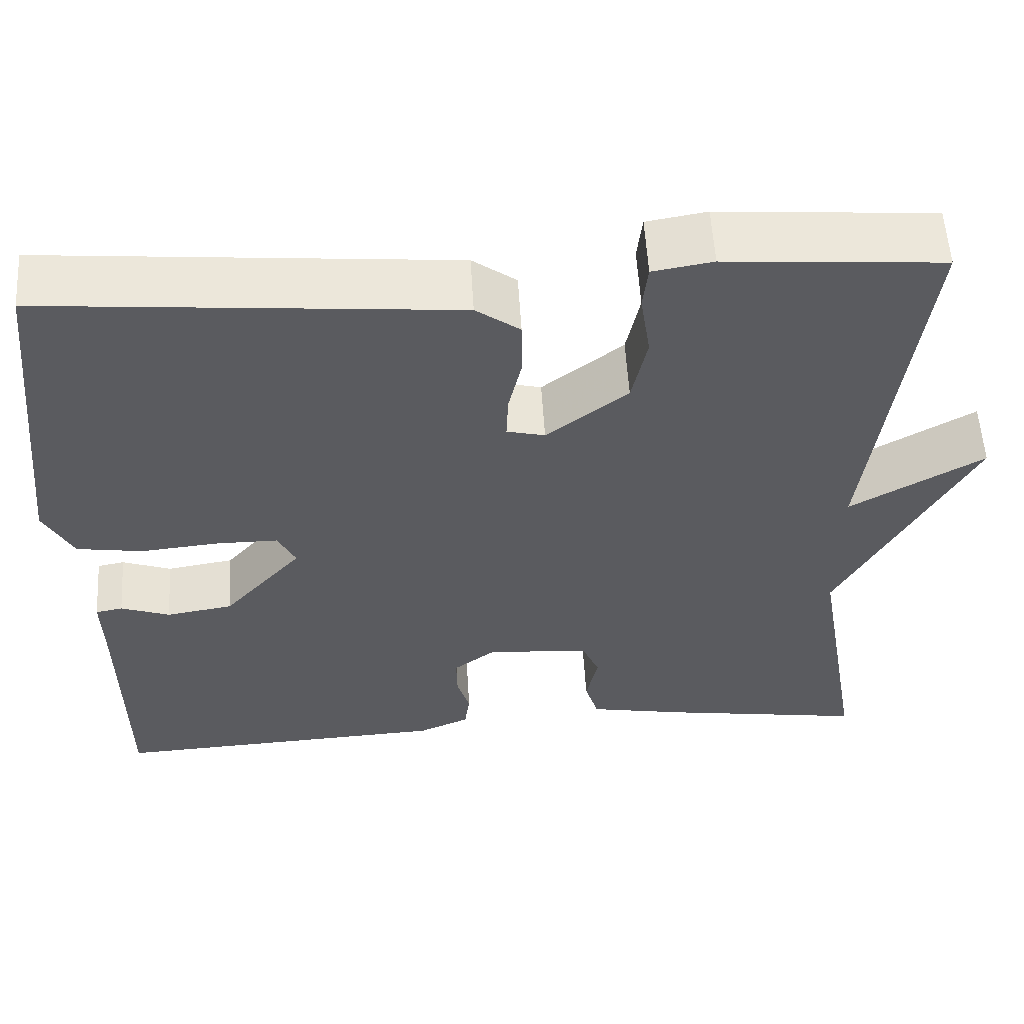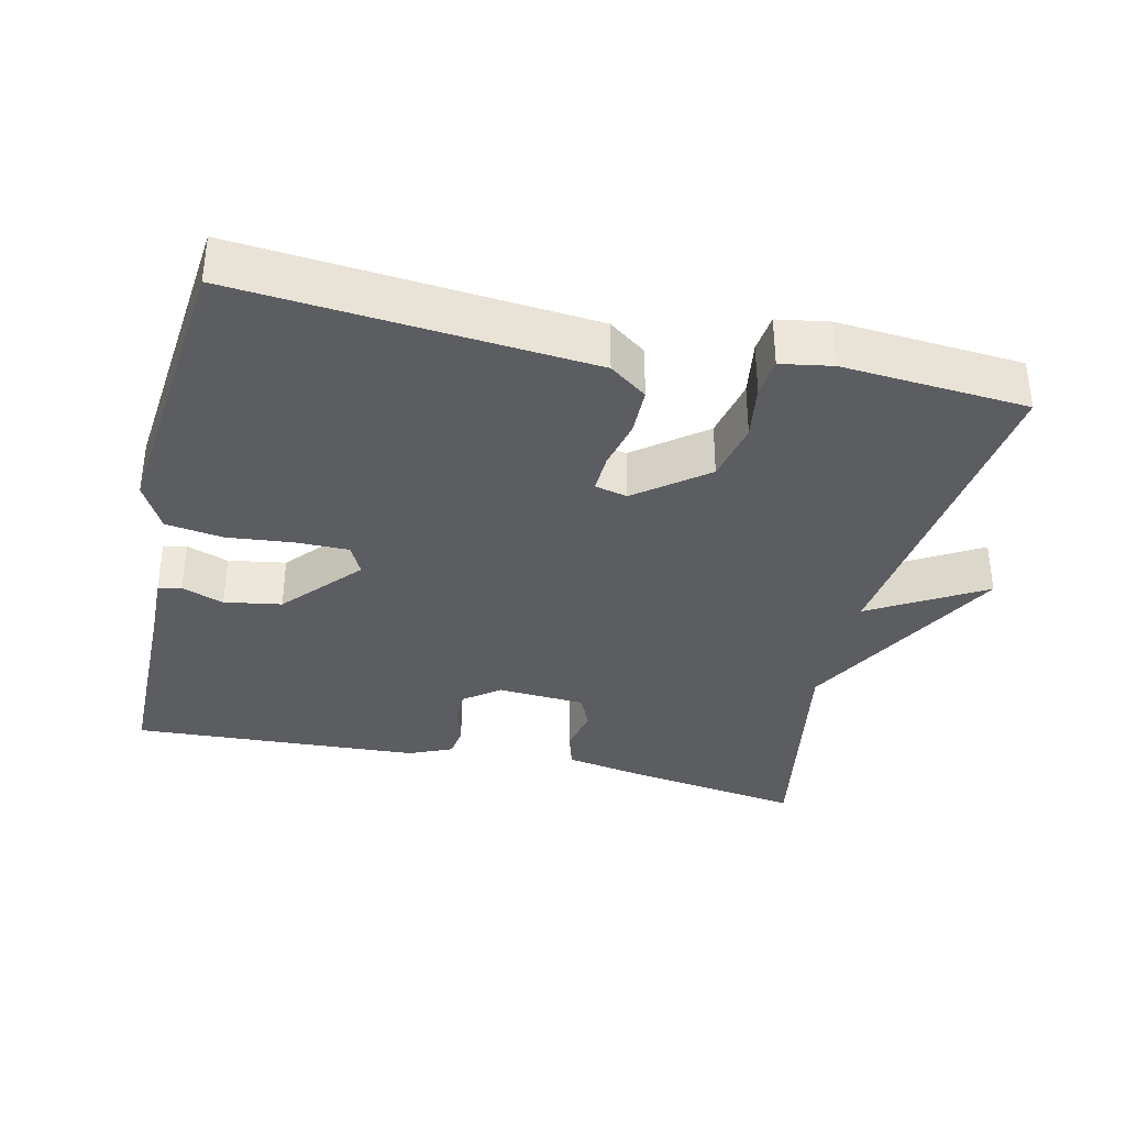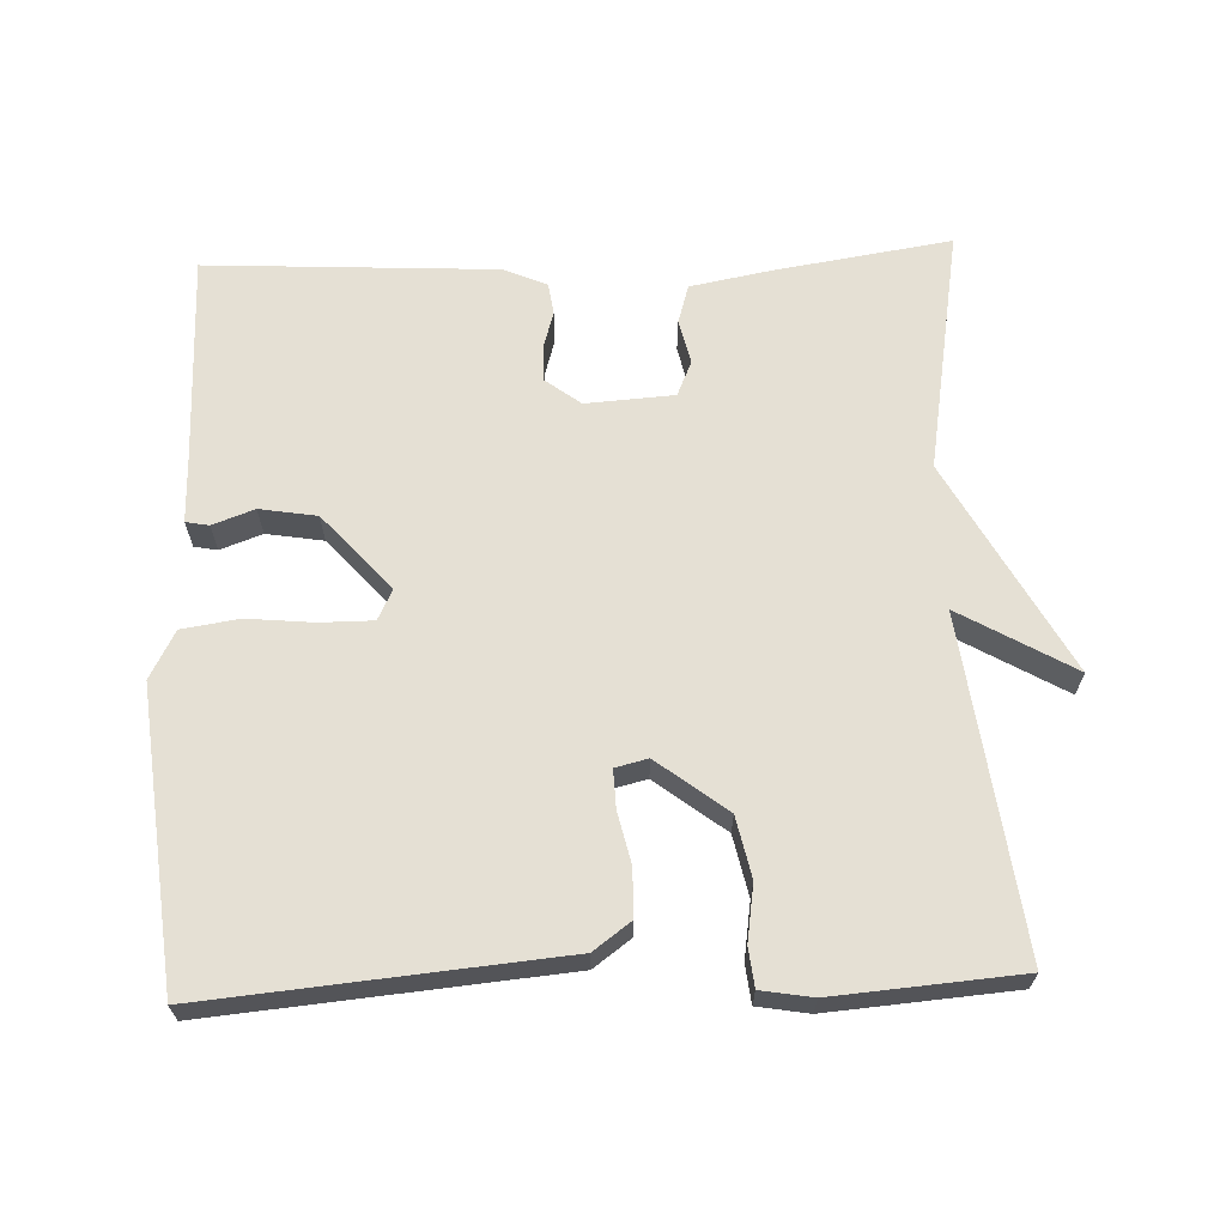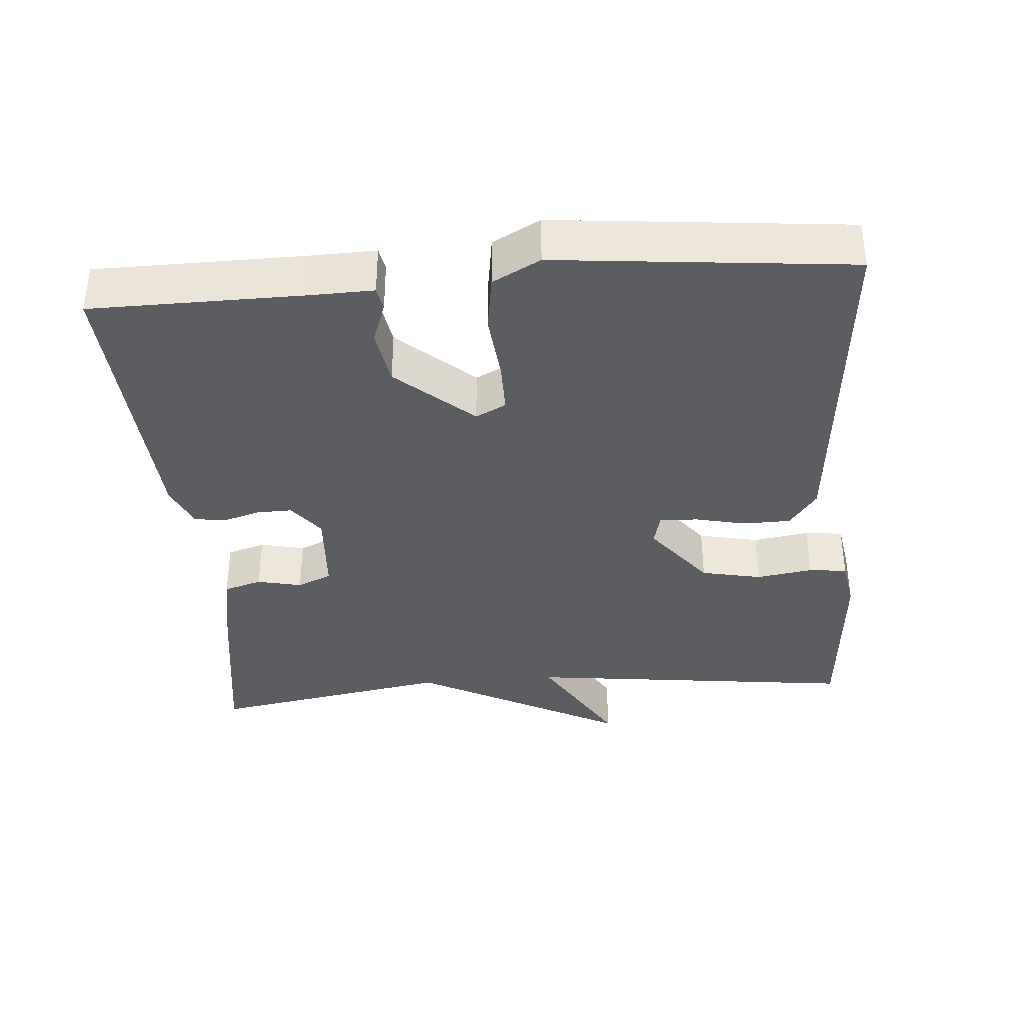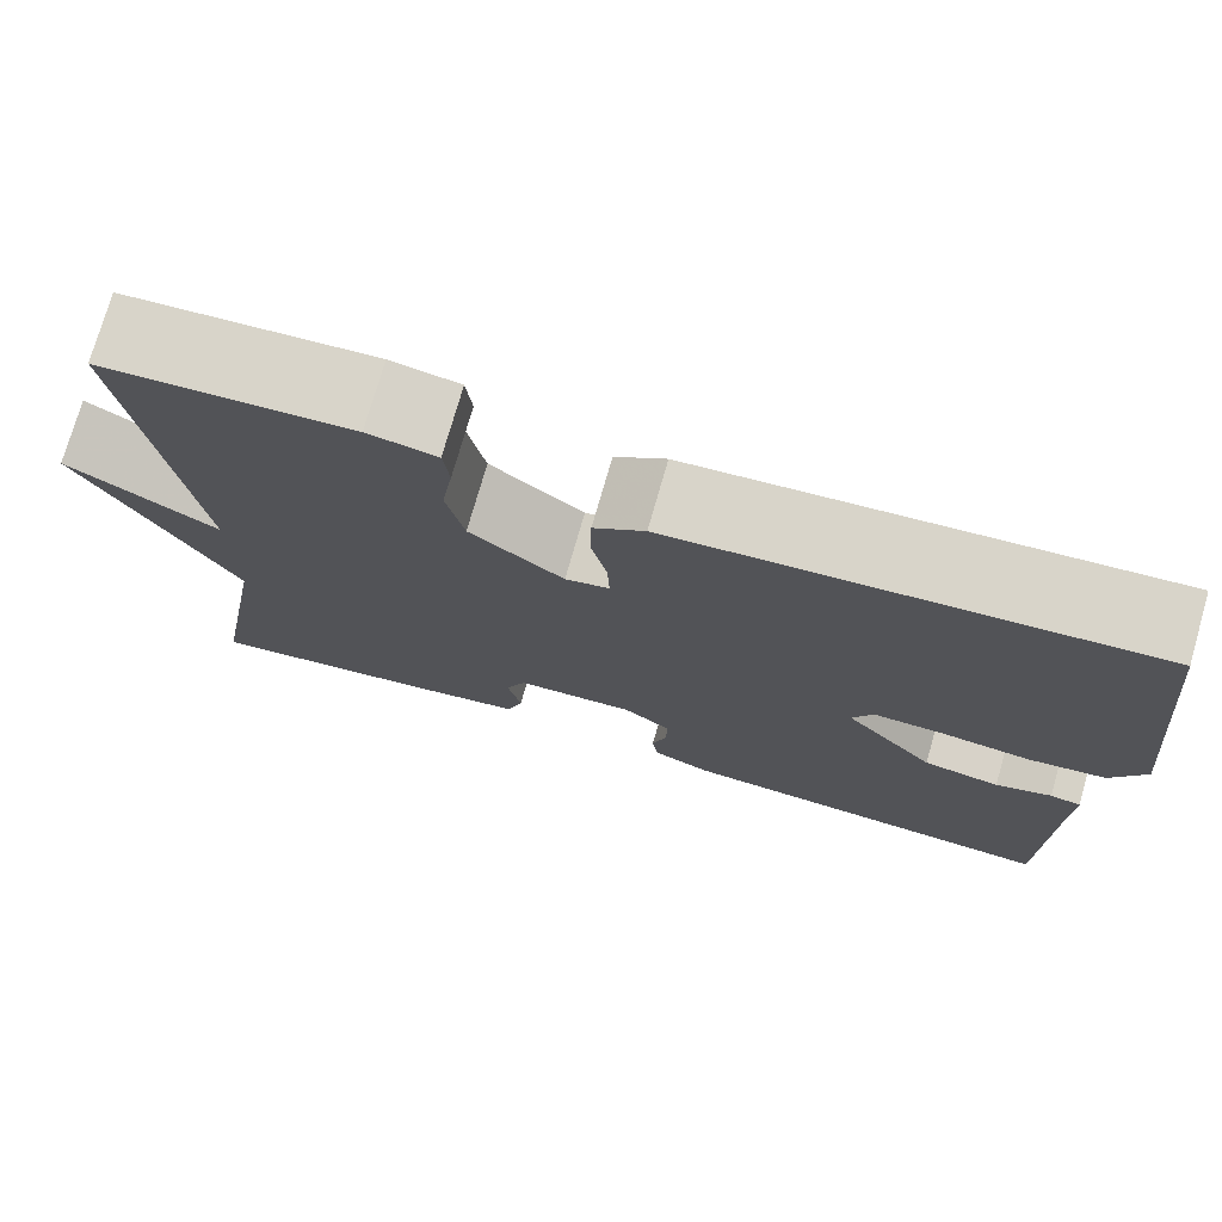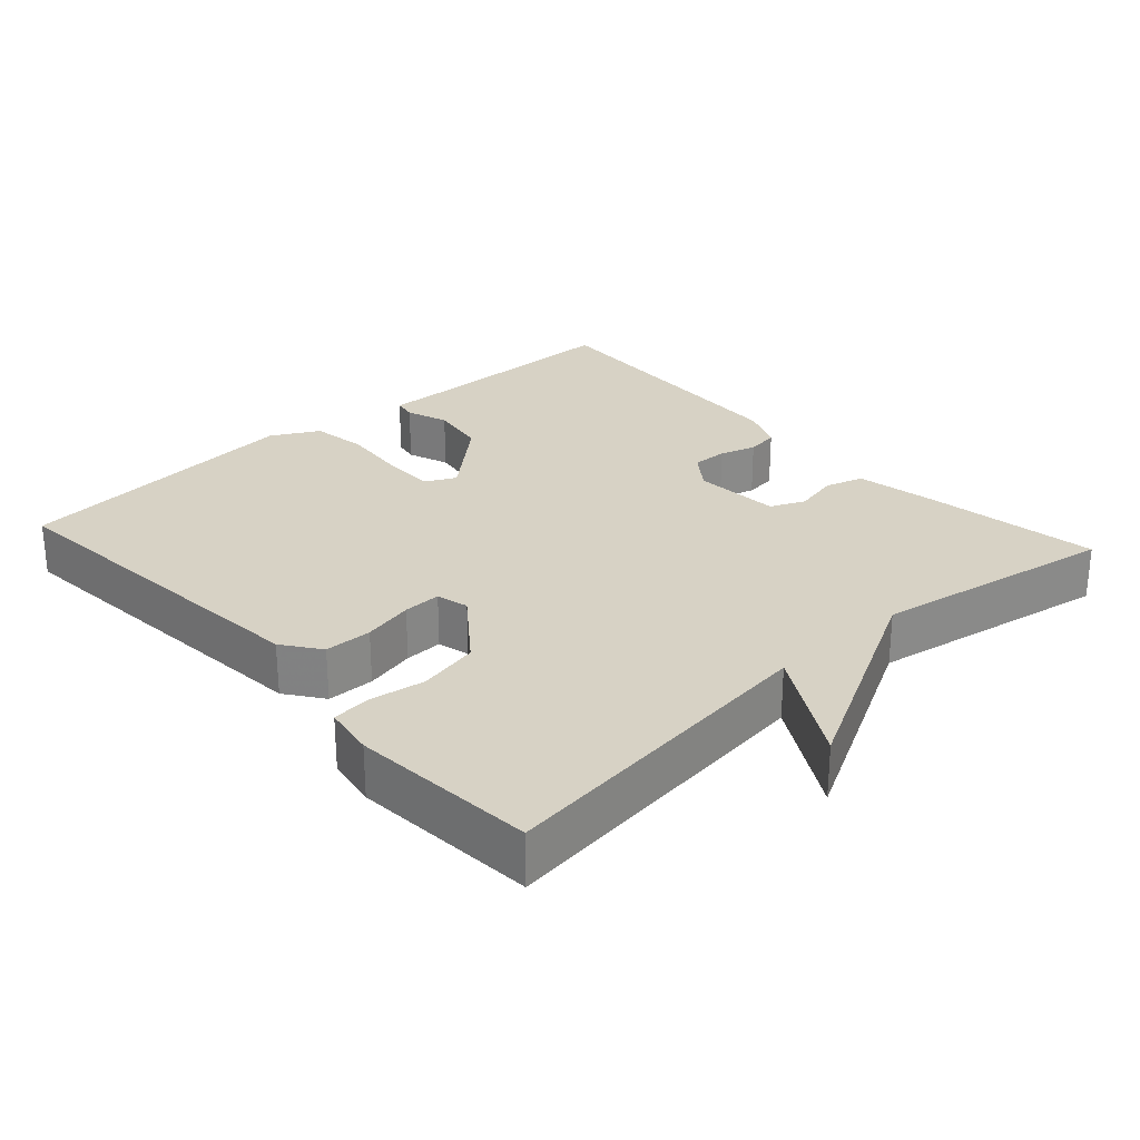
<metadata>
{"format":"obj","ext":"obj","renderer":"f3d","projection":"perspective","resolution":1024,"background":"white","views":[{"elev":56.1,"azim":-3.4,"up":"+Z"},{"elev":-35.5,"azim":-12.8,"up":"+Y"},{"elev":65.3,"azim":-2.2,"up":"+Y"},{"elev":-36.6,"azim":-85.3,"up":"+Y"},{"elev":75.1,"azim":-164.0,"up":"+Z"},{"elev":27.2,"azim":47.9,"up":"+Y"}]}
</metadata>
<code>
v 0.5 0.07 -0.5
v 0.258 0.07 -0.463
v 0.145 0.07 -0.442
v 0.129 0.07 -0.389
v 0.143 0.07 -0.327
v 0.122 0.07 -0.279
v 0 0.07 -0.271
v -0.049 0.07 -0.308
v -0.048 0.07 -0.357
v -0.033 0.07 -0.408
v -0.039 0.07 -0.452
v -0.099 0.07 -0.478
v -0.5 0.07 -0.5
v -0.502 0.07 -0.209
v -0.504 0.07 -0.12
v -0.472 0.07 -0.114
v -0.414 0.07 -0.135
v -0.335 0.07 -0.122
v -0.242 0.07 -0.017
v -0.263 0.07 0.025
v -0.336 0.07 0.025
v -0.428 0.07 0.016
v -0.507 0.07 0.028
v -0.542 0.07 0.094
v -0.5 0.07 0.5
v -0.015 0.07 0.457
v 0.037 0.07 0.419
v 0.038 0.07 0.353
v 0.022 0.07 0.283
v 0.02 0.07 0.23
v 0.065 0.07 0.219
v 0.161 0.07 0.293
v 0.179 0.07 0.377
v 0.167 0.07 0.455
v 0.173 0.07 0.508
v 0.244 0.07 0.52
v 0.5 0.07 0.5
v 0.442 0.07 0.037
v 0.599 0.07 0.128
v 0.442 0.07 -0.163
v 0.5 0 -0.5
v 0.258 0 -0.463
v 0.145 0 -0.442
v 0.129 0 -0.389
v 0.143 0 -0.327
v 0.122 0 -0.279
v 0 0 -0.271
v -0.049 0 -0.308
v -0.048 0 -0.357
v -0.033 0 -0.408
v -0.039 0 -0.452
v -0.099 0 -0.478
v -0.5 0 -0.5
v -0.502 0 -0.209
v -0.504 0 -0.12
v -0.472 0 -0.114
v -0.414 0 -0.135
v -0.335 0 -0.122
v -0.242 0 -0.017
v -0.263 0 0.025
v -0.336 0 0.025
v -0.428 0 0.016
v -0.507 0 0.028
v -0.542 0 0.094
v -0.5 0 0.5
v -0.015 0 0.457
v 0.037 0 0.419
v 0.038 0 0.353
v 0.022 0 0.283
v 0.02 0 0.23
v 0.065 0 0.219
v 0.161 0 0.293
v 0.179 0 0.377
v 0.167 0 0.455
v 0.173 0 0.508
v 0.244 0 0.52
v 0.5 0 0.5
v 0.442 0 0.037
v 0.599 0 0.128
v 0.442 0 -0.163
f 38 39 40
f 36 37 38
f 35 36 38
f 34 35 38
f 33 34 38
f 32 33 38 40
f 40 1 2
f 32 40 2
f 31 32 2
f 27 28 29
f 26 27 29
f 25 26 29
f 24 25 29
f 23 24 29
f 22 23 29
f 21 22 29
f 20 21 29 30
f 19 20 30 31
f 14 15 16 17
f 14 17 18
f 13 14 18
f 12 13 18
f 11 12 18
f 10 11 18
f 9 10 18
f 8 9 18 19
f 2 3 4 5
f 2 5 6
f 31 2 6
f 7 8 19 31
f 6 7 31
f 80 79 78
f 78 77 76
f 78 76 75
f 78 75 74
f 78 74 73
f 80 78 73 72
f 42 41 80
f 42 80 72
f 42 72 71
f 69 68 67
f 69 67 66
f 69 66 65
f 69 65 64
f 69 64 63
f 69 63 62
f 69 62 61
f 70 69 61 60
f 71 70 60 59
f 57 56 55 54
f 58 57 54
f 58 54 53
f 58 53 52
f 58 52 51
f 58 51 50
f 58 50 49
f 59 58 49 48
f 45 44 43 42
f 46 45 42
f 46 42 71
f 71 59 48 47
f 71 47 46
f 1 41 42 2
f 2 42 43 3
f 3 43 44 4
f 4 44 45 5
f 5 45 46 6
f 6 46 47 7
f 7 47 48 8
f 8 48 49 9
f 9 49 50 10
f 10 50 51 11
f 11 51 52 12
f 12 52 53 13
f 13 53 54 14
f 14 54 55 15
f 15 55 56 16
f 16 56 57 17
f 17 57 58 18
f 18 58 59 19
f 19 59 60 20
f 20 60 61 21
f 21 61 62 22
f 22 62 63 23
f 23 63 64 24
f 24 64 65 25
f 25 65 66 26
f 26 66 67 27
f 27 67 68 28
f 28 68 69 29
f 29 69 70 30
f 30 70 71 31
f 31 71 72 32
f 32 72 73 33
f 33 73 74 34
f 34 74 75 35
f 35 75 76 36
f 36 76 77 37
f 37 77 78 38
f 38 78 79 39
f 39 79 80 40
f 40 80 41 1

</code>
